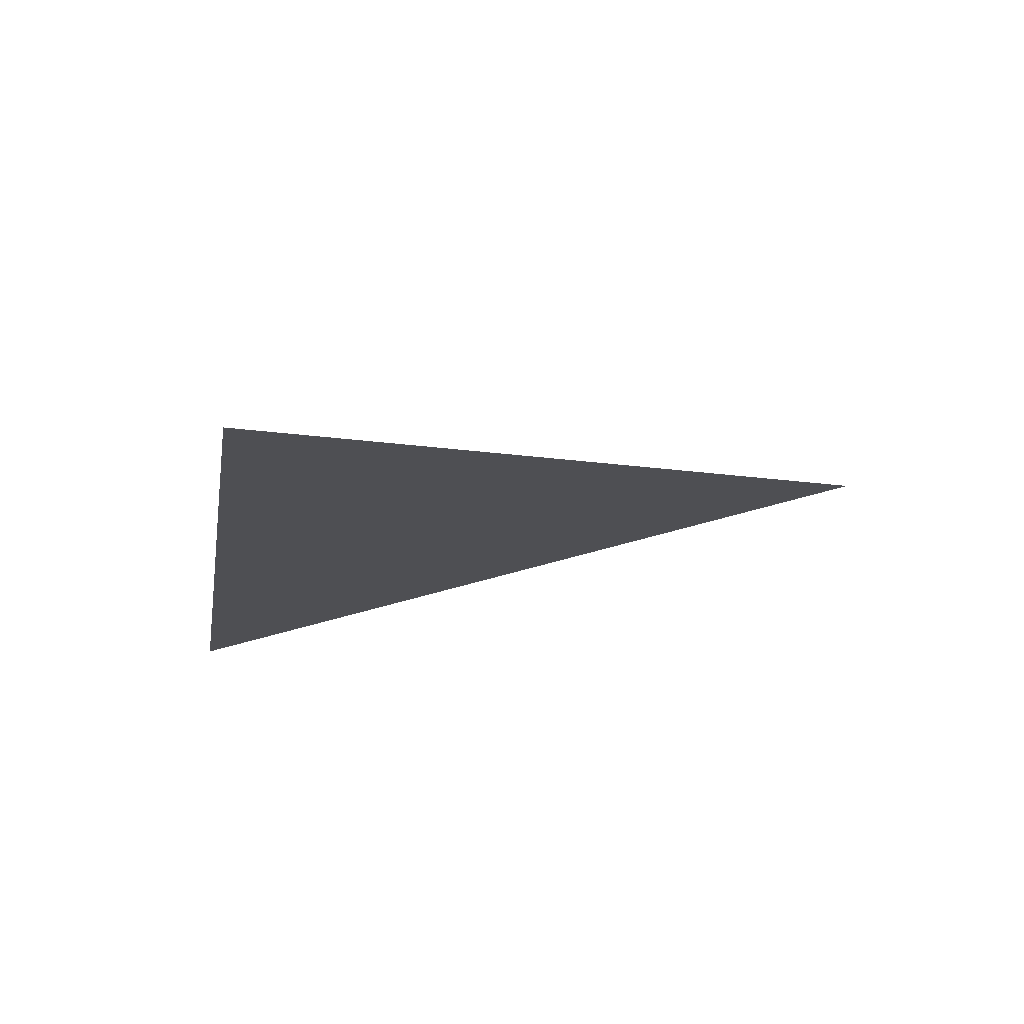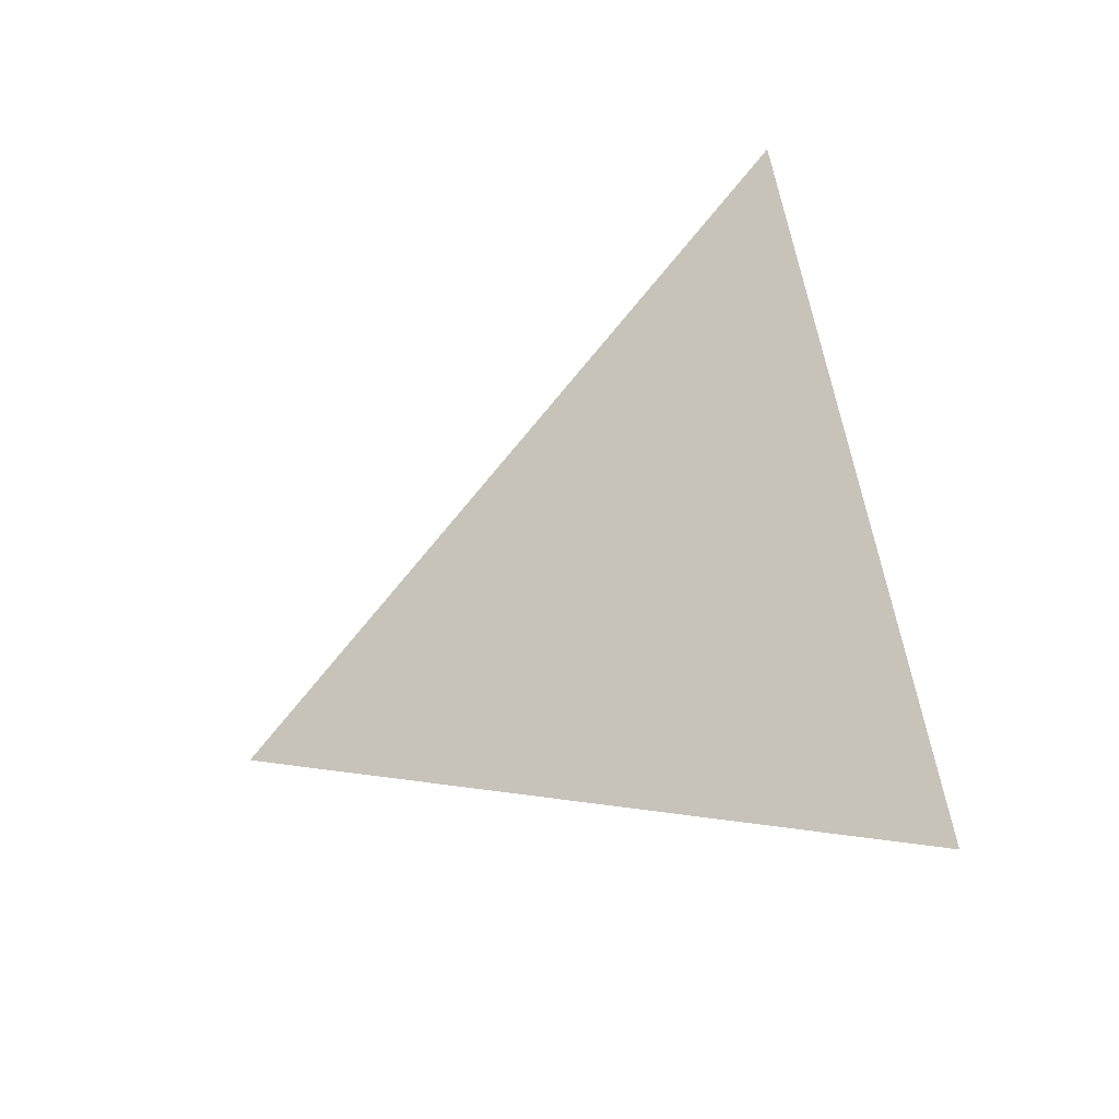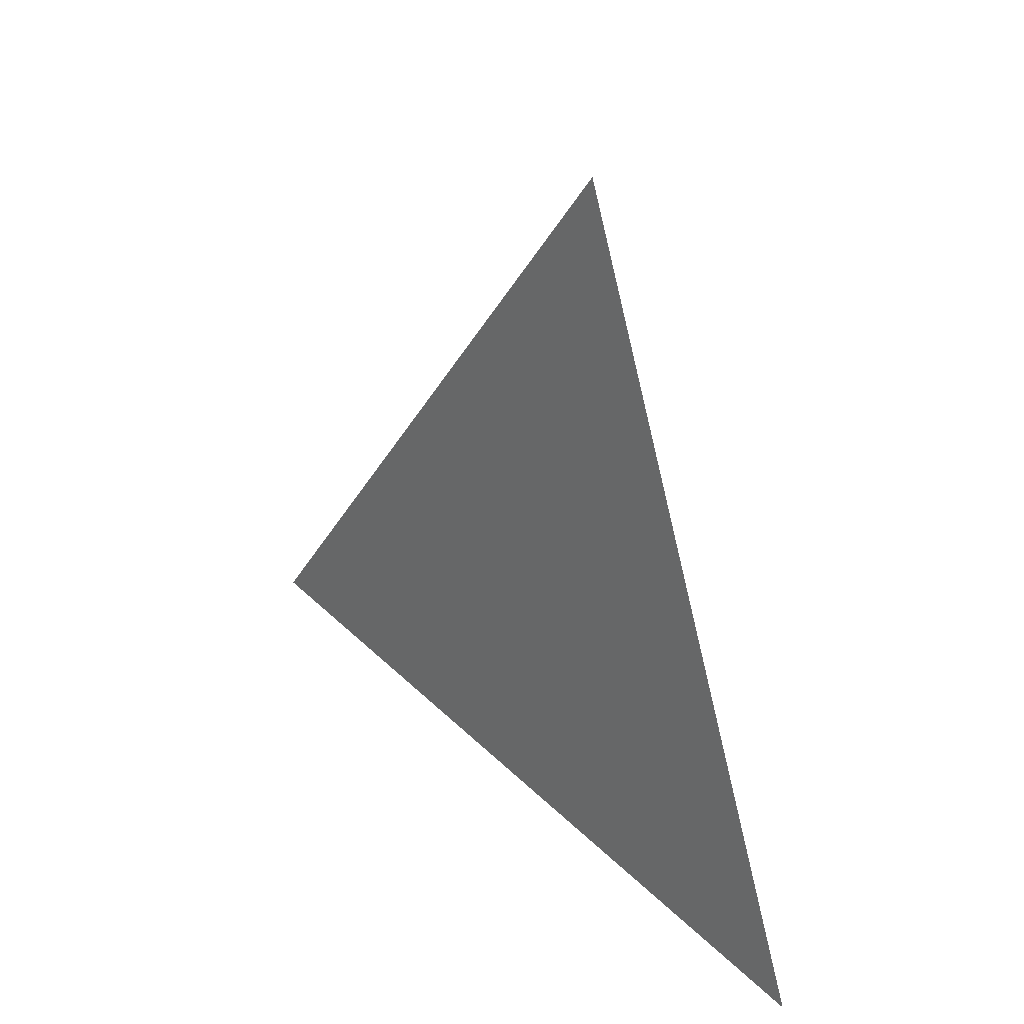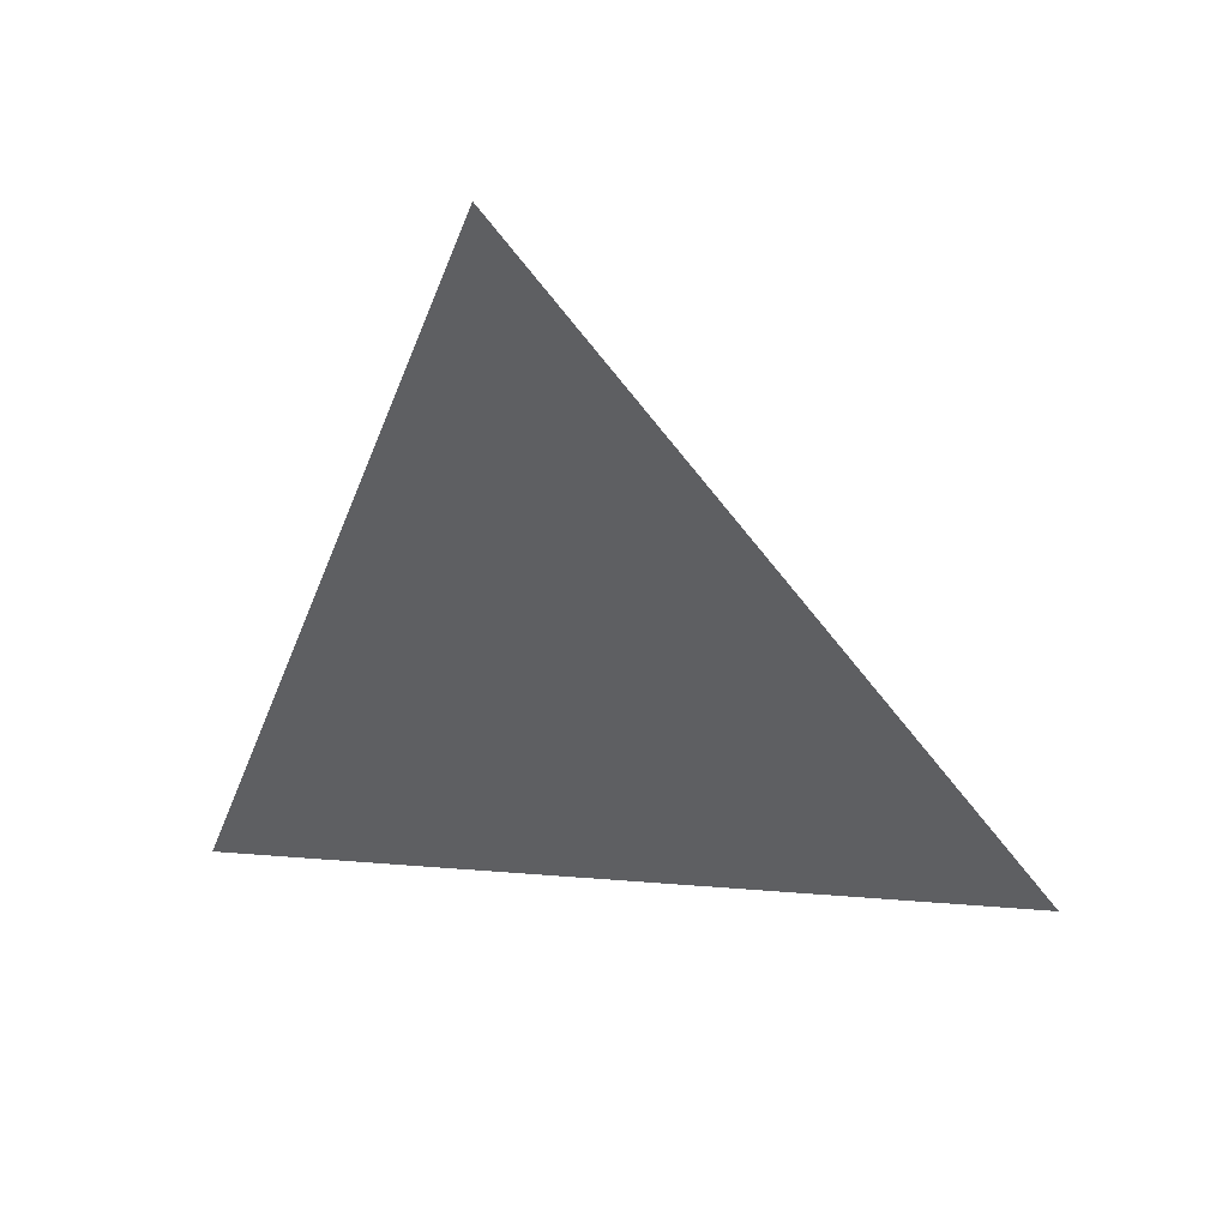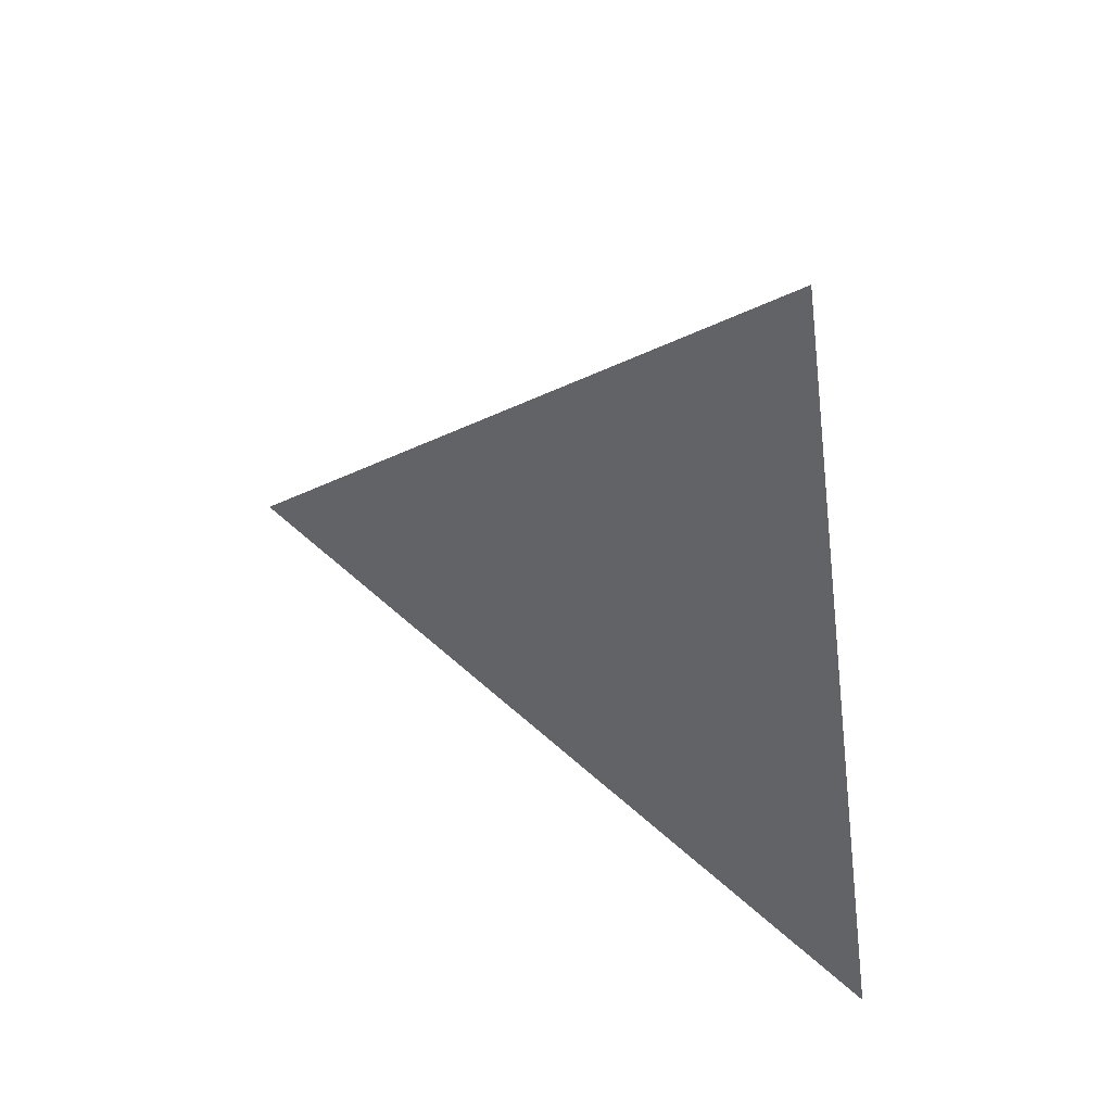
<metadata>
{"format":"obj","ext":"obj","renderer":"f3d","projection":"perspective","resolution":1024,"background":"white","views":[{"elev":73.7,"azim":80.5,"up":"+Z"},{"elev":-32.0,"azim":-56.4,"up":"+Z"},{"elev":27.3,"azim":139.5,"up":"+Y"},{"elev":39.2,"azim":-75.3,"up":"+Y"},{"elev":39.3,"azim":-54.8,"up":"+Z"}]}
</metadata>
<code>
v -1.186 -2.657 0.8648
v -1.186 -2.644 0.9503
v -1.186 -2.576 0.8958
g group_92_106102876212736
f 1 2 3

</code>
